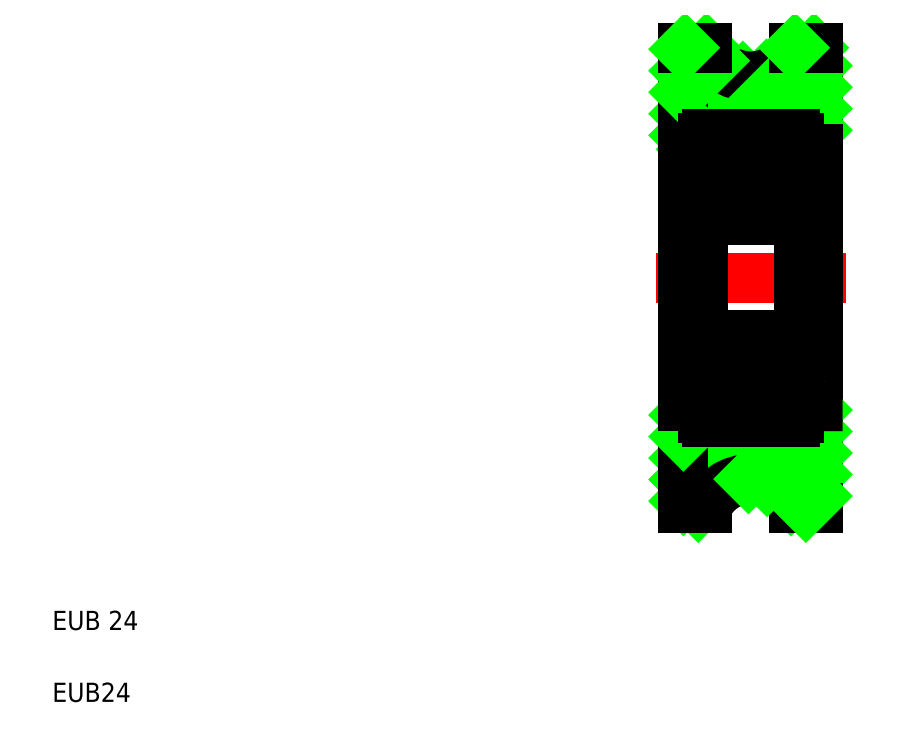
<metadata>
{"format":"dxf","ext":"dxf","renderer":"ezdxf+matplotlib","layout":"modelspace","background":"white","min_lineweight":24,"dpi":150}
</metadata>
<code>
0
SECTION
2
ENTITIES
0
LINE
8
CENTER
10
34.01
20
24.63
30
0
11
43.91
21
24.63
31
0
0
LINE
8
0
10
35.43
20
15.22
30
0
11
37.33
21
17.13
31
0
0
LINE
8
0
10
35.43
20
14.1
30
0
11
38.45
21
17.13
31
0
0
LINE
8
0
10
35.43
20
12.98
30
0
11
39.58
21
17.13
31
0
0
LINE
8
0
10
36.2
20
12.63
30
0
11
40.7
21
17.13
31
0
0
LINE
8
0
10
35.43
20
33.18
30
0
11
37.69
21
35.45
31
0
0
LINE
8
0
10
35.43
20
32.06
30
0
11
38.53
21
35.16
31
0
0
LINE
8
0
10
36.62
20
32.13
30
0
11
39.76
21
35.27
31
0
0
ARC
8
0
10
38.93
20
11.63
30
0
40
2.5
50
23.58
51
156.4
0
ARC
8
0
10
38.93
20
37.63
30
0
40
2.5
50
203.6
51
336.4
0
LINE
8
0
10
35.43
20
12.63
30
0
11
35.43
21
36.63
31
0
0
TEXT
8
0
10
2.5
20
6.25
30
0
40
1
1
EUB 24
0
TEXT
8
0
10
2.5
20
2.5
30
0
40
1
1
EUB24
0
LINE
8
0
10
35.43
20
12.63
30
0
11
36.63
21
12.63
31
0
0
LINE
8
0
10
35.43
20
16.34
30
0
11
36.43
21
17.34
31
0
0
LINE
8
0
10
35.43
20
17.47
30
0
11
35.89
21
17.93
31
0
0
LINE
8
0
10
35.43
20
34.3
30
0
11
37.07
21
35.95
31
0
0
LINE
8
0
10
35.82
20
31.33
30
0
11
36.43
21
31.94
31
0
0
LINE
8
0
10
35.43
20
35.43
30
0
11
36.63
21
36.63
31
0
0
LINE
8
0
10
35.43
20
36.63
30
0
11
36.63
21
36.63
31
0
0
LINE
8
0
10
35.43
20
36.55
30
0
11
35.5
21
36.63
31
0
0
LINE
8
0
10
42.43
20
12.63
30
0
11
42.43
21
36.63
31
0
0
LINE
8
CENTER
10
38.94
20
21.03
30
0
11
38.94
21
17.69
31
0
0
LINE
8
0
10
41.03
20
12.97
30
0
11
42.43
21
14.36
31
0
0
LINE
8
0
10
40.5
20
13.56
30
0
11
42.43
21
15.49
31
0
0
LINE
8
0
10
41.22
20
12.63
30
0
11
42.43
21
12.63
31
0
0
LINE
8
0
10
41.81
20
12.63
30
0
11
42.43
21
13.24
31
0
0
LINE
8
0
10
39.79
20
13.97
30
0
11
42.43
21
16.61
31
0
0
LINE
8
0
10
38.82
20
14.12
30
0
11
42.43
21
17.73
31
0
0
LINE
8
CENTER
10
37.28
20
19.38
30
0
11
40.63
21
19.38
31
0
0
LINE
8
0
10
39.98
20
32.13
30
0
11
42.43
21
34.57
31
0
0
LINE
8
0
10
38.86
20
32.13
30
0
11
42.43
21
35.69
31
0
0
LINE
8
0
10
37.74
20
32.13
30
0
11
42.24
21
36.63
31
0
0
LINE
8
CENTER
10
38.93
20
28.22
30
0
11
38.93
21
31.56
31
0
0
LINE
8
CENTER
10
37.27
20
29.88
30
0
11
40.61
21
29.88
31
0
0
LINE
8
0
10
41.11
20
32.13
30
0
11
42.43
21
33.45
31
0
0
LINE
8
0
10
41.44
20
31.34
30
0
11
42.43
21
32.32
31
0
0
LINE
8
0
10
41.22
20
36.63
30
0
11
42.43
21
36.63
31
0
0
LINE
8
0
10
41.2
20
36.59
30
0
11
41.24
21
36.63
31
0
0
ARC
8
0
10
41.24
20
31.93
30
0
40
0.2
50
0
51
90
0
LINE
8
0
10
41.13
20
30.93
30
0
11
40.99
21
31.17
31
0
0
LINE
8
0
10
41.28
20
30.97
30
0
11
41.08
21
31.31
31
0
0
LINE
8
0
10
41.11
20
31.37
30
0
11
41.19
21
31.23
31
0
0
ARC
8
0
10
41.19
20
30.92
30
0
40
0.1
50
360
51
30
0
ARC
8
0
10
41.04
20
30.88
30
0
40
0.1
50
360
51
30
0
LINE
8
0
10
41.19
20
31.23
30
0
11
41.34
21
31.23
31
0
0
LINE
8
0
10
41.34
20
31.23
30
0
11
41.44
21
31.33
31
0
0
LINE
8
0
10
41.14
20
30.74
30
0
11
41.29
21
30.69
31
0
0
LINE
8
0
10
41.14
20
30.88
30
0
11
41.14
21
30.74
31
0
0
LINE
8
0
10
41.29
20
30.92
30
0
11
41.29
21
30.69
31
0
0
LINE
8
0
10
41.34
20
28.53
30
0
11
41.44
21
28.43
31
0
0
ARC
8
0
10
41.09
20
28.93
30
0
40
0.2
50
270
51
360
0
ARC
8
0
10
41.24
20
27.83
30
0
40
0.2
50
270
51
0
0
LINE
8
0
10
41.14
20
30.35
30
0
11
41.14
21
28.88
31
0
0
LINE
8
0
10
41.29
20
30.44
30
0
11
41.29
21
28.93
31
0
0
LINE
8
0
10
41.34
20
20.73
30
0
11
41.44
21
20.83
31
0
0
ARC
8
0
10
41.09
20
20.33
30
0
40
0.2
50
0.00032
51
90
0
LINE
8
0
10
41.34
20
18.03
30
0
11
41.44
21
17.93
31
0
0
LINE
8
0
10
41.19
20
18.03
30
0
11
41.34
21
18.03
31
0
0
LINE
8
0
10
41.14
20
18.37
30
0
11
41.14
21
18.51
31
0
0
ARC
8
0
10
41.04
20
18.37
30
0
40
0.1
50
330
51
0.0006
0
ARC
8
0
10
41.19
20
18.33
30
0
40
0.1
50
330
51
0.0006
0
LINE
8
0
10
41.11
20
17.88
30
0
11
41.19
21
18.03
31
0
0
LINE
8
0
10
41.28
20
18.28
30
0
11
41.08
21
17.94
31
0
0
LINE
8
0
10
41.13
20
18.32
30
0
11
40.99
21
18.08
31
0
0
LINE
8
0
10
41.14
20
18.51
30
0
11
41.29
21
18.56
31
0
0
LINE
8
0
10
41.29
20
18.33
30
0
11
41.29
21
18.56
31
0
0
LINE
8
0
10
41.29
20
18.81
30
0
11
41.29
21
20.33
31
0
0
LINE
8
0
10
41.14
20
18.9
30
0
11
41.14
21
20.38
31
0
0
ARC
8
0
10
41.24
20
21.43
30
0
40
0.2
50
0
51
90
0
ARC
8
0
10
41.24
20
17.33
30
0
40
0.2
50
270
51
0
0
LINE
8
0
10
41.44
20
24.63
30
0
11
41.44
21
17.33
31
0
0
LINE
8
0
10
41.44
20
24.63
30
0
11
41.44
21
31.93
31
0
0
LINE
8
0
10
40.54
20
30.73
30
0
11
40.64
21
30.83
31
0
0
LINE
8
0
10
39.77
20
30.73
30
0
11
40.54
21
30.73
31
0
0
LINE
8
0
10
40.64
20
31.25
30
0
11
40.64
21
30.83
31
0
0
LINE
8
0
10
40.64
20
31.15
30
0
11
40.64
21
30.64
31
0
0
LINE
8
0
10
40.79
20
31.15
30
0
11
40.79
21
30.73
31
0
0
ARC
8
0
10
36.64
20
31.93
30
0
40
0.2
50
90
51
180
0
ARC
8
0
10
36.84
20
30.88
30
0
40
0.1
50
150
51
180
0
ARC
8
0
10
36.69
20
30.92
30
0
40
0.1
50
150
51
180
0
LINE
8
0
10
36.77
20
31.37
30
0
11
36.69
21
31.23
31
0
0
ARC
8
0
10
36.99
20
31.25
30
0
40
0.25
50
360
51
150
0
ARC
8
0
10
36.99
20
31.15
30
0
40
0.1
50
0
51
167.1
0
LINE
8
0
10
36.6
20
30.97
30
0
11
36.8
21
31.31
31
0
0
LINE
8
0
10
36.75
20
30.93
30
0
11
36.89
21
31.17
31
0
0
ARC
8
0
10
36.99
20
31.15
30
0
40
0.25
50
0
51
139.2
0
LINE
8
0
10
37.09
20
30.73
30
0
11
36.59
21
30.44
31
0
0
LINE
8
0
10
37.24
20
30.64
30
0
11
36.74
21
30.35
31
0
0
LINE
8
0
10
36.74
20
30.74
30
0
11
36.59
21
30.69
31
0
0
LINE
8
0
10
37.34
20
30.73
30
0
11
37.24
21
30.83
31
0
0
LINE
8
0
10
37.09
20
31.15
30
0
11
37.09
21
30.73
31
0
0
LINE
8
0
10
37.24
20
31.15
30
0
11
37.24
21
30.64
31
0
0
LINE
8
0
10
36.59
20
30.92
30
0
11
36.59
21
30.69
31
0
0
LINE
8
0
10
36.74
20
30.88
30
0
11
36.74
21
30.74
31
0
0
LINE
8
0
10
37.24
20
31.25
30
0
11
37.24
21
30.83
31
0
0
LINE
8
0
10
36.54
20
31.23
30
0
11
36.44
21
31.33
31
0
0
LINE
8
0
10
36.69
20
31.23
30
0
11
36.54
21
31.23
31
0
0
LINE
8
0
10
38.11
20
30.73
30
0
11
37.34
21
30.73
31
0
0
LINE
8
0
10
40.44
20
29.03
30
0
11
40.54
21
28.93
31
0
0
LINE
8
0
10
39.77
20
29.03
30
0
11
40.44
21
29.03
31
0
0
ARC
8
0
10
40.64
20
28.63
30
0
40
0.1
50
180
51
270
0
LINE
8
0
10
40.89
20
28.88
30
0
11
40.89
21
28.73
31
0
0
LINE
8
0
10
40.54
20
28.93
30
0
11
40.54
21
28.63
31
0
0
LINE
8
0
10
37.44
20
29.03
30
0
11
37.34
21
28.93
31
0
0
LINE
8
0
10
36.99
20
28.88
30
0
11
36.74
21
28.88
31
0
0
LINE
8
0
10
36.99
20
28.73
30
0
11
36.79
21
28.73
31
0
0
ARC
8
0
10
37.24
20
28.63
30
0
40
0.1
50
270
51
0
0
LINE
8
0
10
36.99
20
28.88
30
0
11
36.99
21
28.73
31
0
0
LINE
8
0
10
37.34
20
28.93
30
0
11
37.34
21
28.63
31
0
0
LINE
8
0
10
36.54
20
28.53
30
0
11
36.44
21
28.43
31
0
0
LINE
8
0
10
36.44
20
28.28
30
0
11
36.44
21
28.28
31
0
0
LINE
8
0
10
37.24
20
28.53
30
0
11
36.54
21
28.53
31
0
0
ARC
8
0
10
36.79
20
28.93
30
0
40
0.2
50
180
51
270
0
LINE
8
0
10
36.44
20
26.45
30
0
11
36.44
21
26.45
31
0
0
ARC
8
0
10
36.64
20
27.83
30
0
40
0.2
50
180
51
270
0
LINE
8
0
10
38.11
20
29.03
30
0
11
37.44
21
29.03
31
0
0
LINE
8
0
10
36.59
20
30.44
30
0
11
36.59
21
28.93
31
0
0
LINE
8
0
10
36.74
20
30.35
30
0
11
36.74
21
28.88
31
0
0
CIRCLE
8
0
10
38.94
20
29.88
30
0
40
1.191
0
ARC
8
0
10
40.64
20
20.63
30
0
40
0.1
50
90
51
180
0
LINE
8
0
10
40.89
20
20.38
30
0
11
40.89
21
20.53
31
0
0
LINE
8
0
10
40.44
20
20.23
30
0
11
40.54
21
20.33
31
0
0
LINE
8
0
10
39.77
20
20.23
30
0
11
40.44
21
20.23
31
0
0
LINE
8
0
10
40.54
20
20.33
30
0
11
40.54
21
20.63
31
0
0
LINE
8
0
10
39.77
20
18.53
30
0
11
40.54
21
18.53
31
0
0
LINE
8
0
10
40.64
20
18.01
30
0
11
40.64
21
18.43
31
0
0
LINE
8
0
10
40.79
20
18.1
30
0
11
40.79
21
18.53
31
0
0
LINE
8
0
10
40.64
20
18.1
30
0
11
40.64
21
18.61
31
0
0
LINE
8
0
10
40.54
20
18.53
30
0
11
40.64
21
18.43
31
0
0
ARC
8
0
10
37.24
20
20.63
30
0
40
0.1
50
0
51
90
0
LINE
8
0
10
37.44
20
20.23
30
0
11
37.34
21
20.33
31
0
0
LINE
8
0
10
36.99
20
20.38
30
0
11
36.74
21
20.38
31
0
0
LINE
8
0
10
36.99
20
20.53
30
0
11
36.79
21
20.53
31
0
0
LINE
8
0
10
36.99
20
20.38
30
0
11
36.99
21
20.53
31
0
0
LINE
8
0
10
37.34
20
20.33
30
0
11
37.34
21
20.63
31
0
0
LINE
8
0
10
36.54
20
20.73
30
0
11
36.44
21
20.83
31
0
0
ARC
8
0
10
36.79
20
20.33
30
0
40
0.2
50
90
51
180
0
LINE
8
0
10
37.24
20
20.73
30
0
11
36.54
21
20.73
31
0
0
LINE
8
0
10
37.24
20
18.61
30
0
11
36.74
21
18.9
31
0
0
LINE
8
0
10
37.09
20
18.53
30
0
11
36.59
21
18.81
31
0
0
LINE
8
0
10
37.24
20
18.01
30
0
11
37.24
21
18.43
31
0
0
LINE
8
0
10
36.75
20
18.32
30
0
11
36.89
21
18.08
31
0
0
LINE
8
0
10
36.6
20
18.28
30
0
11
36.8
21
17.94
31
0
0
ARC
8
0
10
36.99
20
18.1
30
0
40
0.1
50
192.9
51
0
0
ARC
8
0
10
36.99
20
18.01
30
0
40
0.25
50
210
51
0.00044
0
LINE
8
0
10
36.77
20
17.88
30
0
11
36.69
21
18.03
31
0
0
ARC
8
0
10
36.69
20
18.33
30
0
40
0.1
50
180
51
210
0
ARC
8
0
10
36.84
20
18.37
30
0
40
0.1
50
180
51
210
0
LINE
8
0
10
36.74
20
18.37
30
0
11
36.74
21
18.51
31
0
0
ARC
8
0
10
36.99
20
18.1
30
0
40
0.25
50
220.8
51
0
0
LINE
8
0
10
36.59
20
18.33
30
0
11
36.59
21
18.56
31
0
0
LINE
8
0
10
36.74
20
18.51
30
0
11
36.59
21
18.56
31
0
0
LINE
8
0
10
37.34
20
18.53
30
0
11
37.24
21
18.43
31
0
0
LINE
8
0
10
37.24
20
18.1
30
0
11
37.24
21
18.61
31
0
0
LINE
8
0
10
37.09
20
18.1
30
0
11
37.09
21
18.53
31
0
0
LINE
8
0
10
36.54
20
18.03
30
0
11
36.44
21
17.93
31
0
0
LINE
8
0
10
36.69
20
18.03
30
0
11
36.54
21
18.03
31
0
0
LINE
8
0
10
36.74
20
18.9
30
0
11
36.74
21
20.38
31
0
0
LINE
8
0
10
36.59
20
18.81
30
0
11
36.59
21
20.33
31
0
0
CIRCLE
8
0
10
38.94
20
19.38
30
0
40
1.191
0
LINE
8
0
10
38.11
20
20.23
30
0
11
37.44
21
20.23
31
0
0
LINE
8
0
10
38.11
20
18.53
30
0
11
37.34
21
18.53
31
0
0
ARC
8
0
10
36.64
20
21.43
30
0
40
0.2
50
90
51
180
0
ARC
8
0
10
36.64
20
17.33
30
0
40
0.2
50
180
51
270
0
LINE
8
0
10
36.44
20
24.63
30
0
11
36.44
21
17.33
31
0
0
LINE
8
0
10
36.44
20
24.63
30
0
11
36.44
21
31.93
31
0
0
ARC
8
0
10
40.89
20
31.15
30
0
40
0.1
50
12.88
51
180
0
ARC
8
0
10
40.89
20
31.25
30
0
40
0.25
50
30
51
180
0
LINE
8
0
10
40.89
20
28.88
30
0
11
41.14
21
28.88
31
0
0
LINE
8
0
10
40.89
20
28.73
30
0
11
41.09
21
28.73
31
0
0
LINE
8
0
10
40.64
20
28.53
30
0
11
41.34
21
28.53
31
0
0
LINE
8
0
10
40.64
20
30.64
30
0
11
41.14
21
30.35
31
0
0
LINE
8
0
10
40.79
20
30.73
30
0
11
41.29
21
30.44
31
0
0
ARC
8
0
10
40.89
20
31.15
30
0
40
0.25
50
40.81
51
180
0
LINE
8
0
10
36.64
20
32.13
30
0
11
41.24
21
32.13
31
0
0
LINE
8
0
10
36.64
20
21.63
30
0
11
41.24
21
21.63
31
0
0
LINE
8
0
10
36.64
20
27.63
30
0
11
41.24
21
27.63
31
0
0
LINE
8
0
10
40.79
20
18.53
30
0
11
41.29
21
18.81
31
0
0
LINE
8
0
10
40.64
20
18.61
30
0
11
41.14
21
18.9
31
0
0
LINE
8
0
10
40.64
20
20.73
30
0
11
41.34
21
20.73
31
0
0
LINE
8
0
10
40.89
20
20.53
30
0
11
41.09
21
20.53
31
0
0
LINE
8
0
10
40.89
20
20.38
30
0
11
41.14
21
20.38
31
0
0
ARC
8
0
10
40.89
20
18.01
30
0
40
0.25
50
180
51
330
0
ARC
8
0
10
40.89
20
18.1
30
0
40
0.1
50
180
51
347.1
0
LINE
8
0
10
36.64
20
17.13
30
0
11
41.24
21
17.13
31
0
0
ARC
8
0
10
40.89
20
18.1
30
0
40
0.25
50
180
51
319.2
0
LINE
8
0
10
42.43
20
31.33
30
0
11
41.44
21
31.33
31
0
0
LINE
8
0
10
36.44
20
31.33
30
0
11
35.43
21
31.33
31
0
0
LINE
8
0
10
42.43
20
17.93
30
0
11
41.44
21
17.93
31
0
0
LINE
8
0
10
36.44
20
17.93
30
0
11
35.43
21
17.93
31
0
0
ENDSEC
0
EOF

</code>
